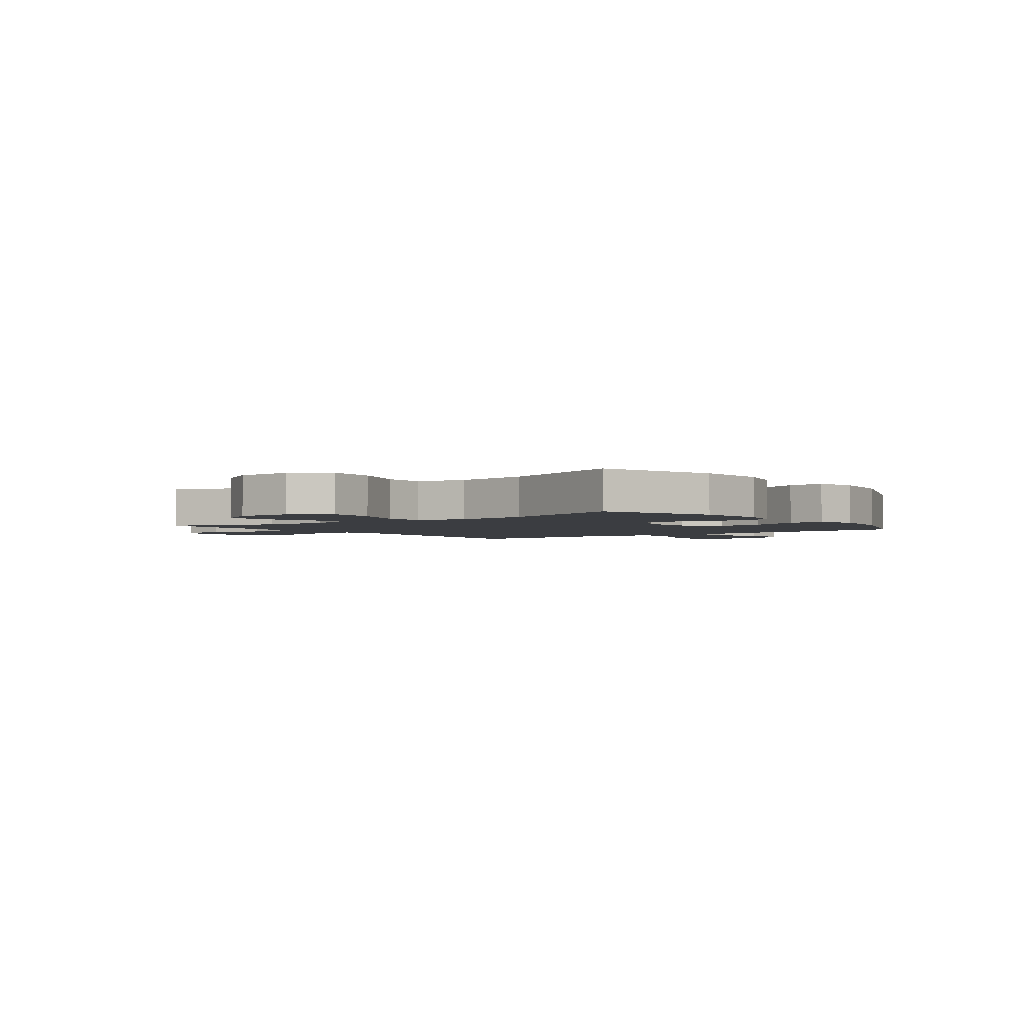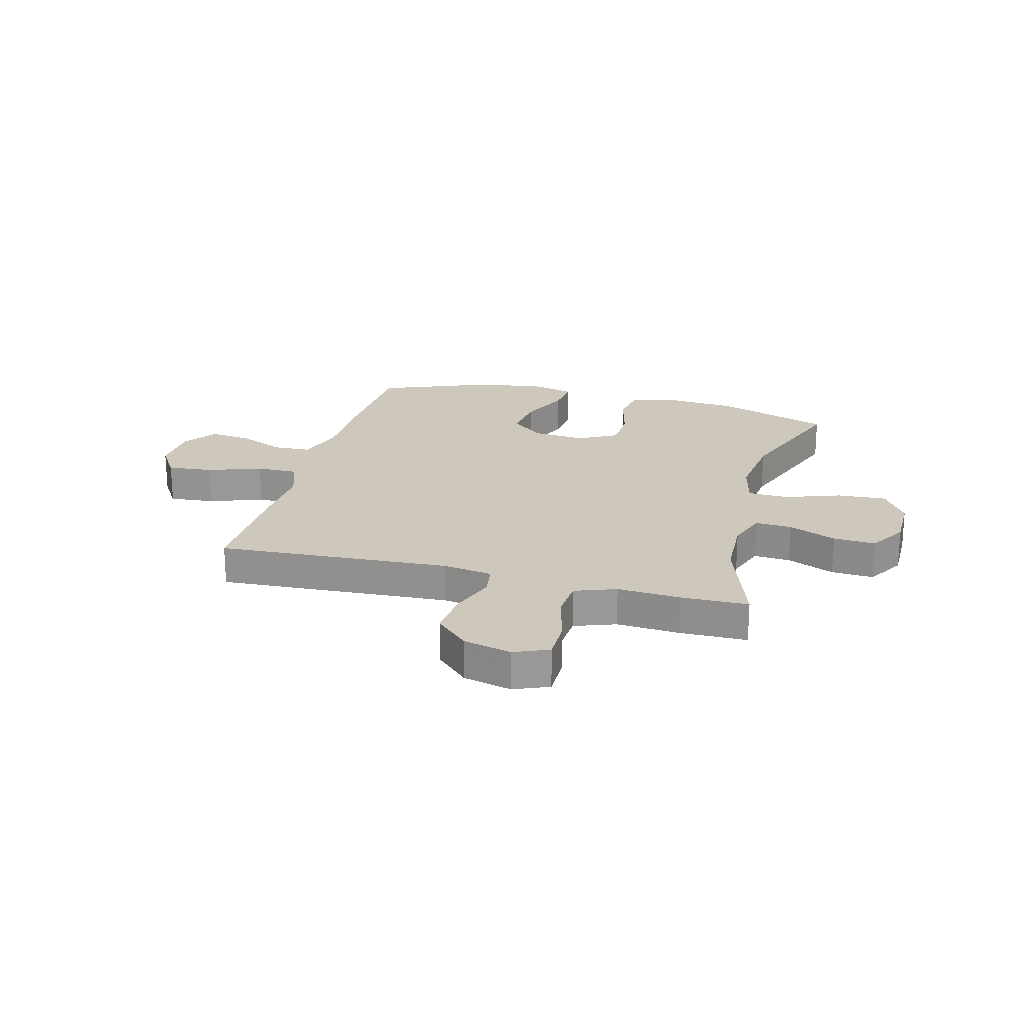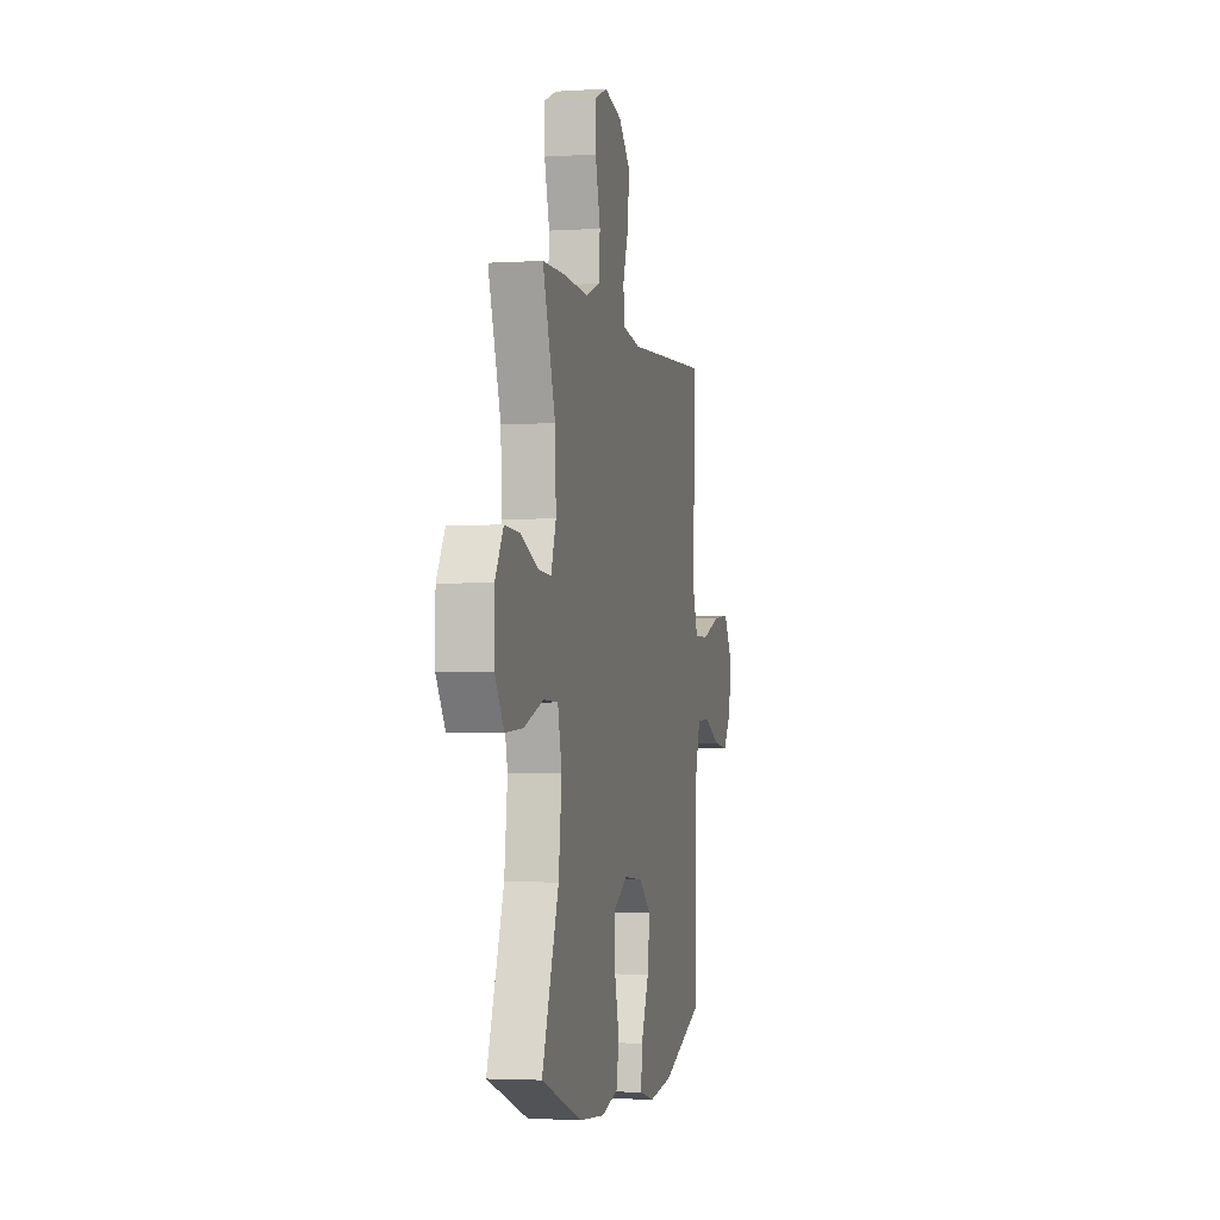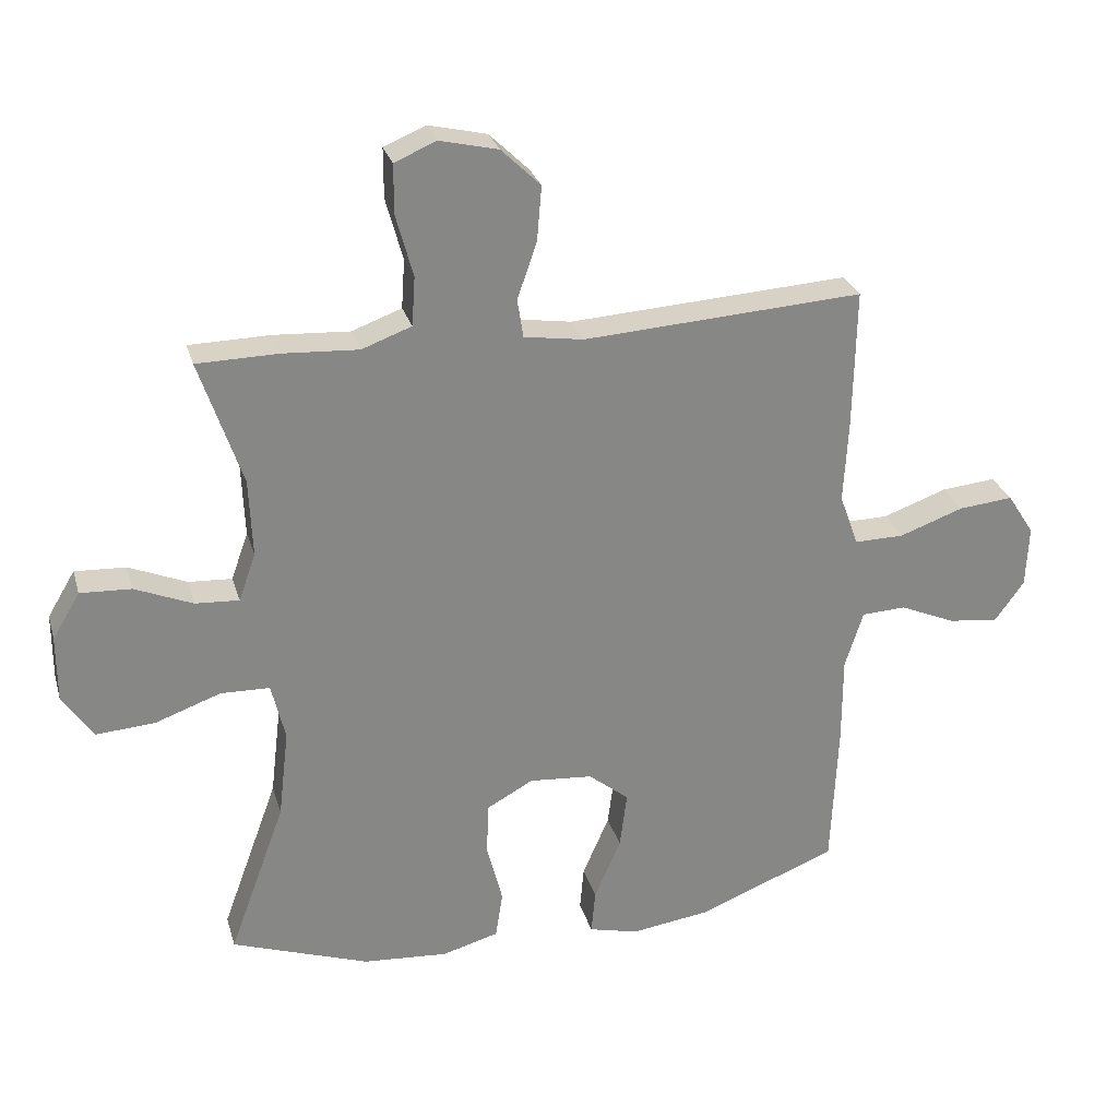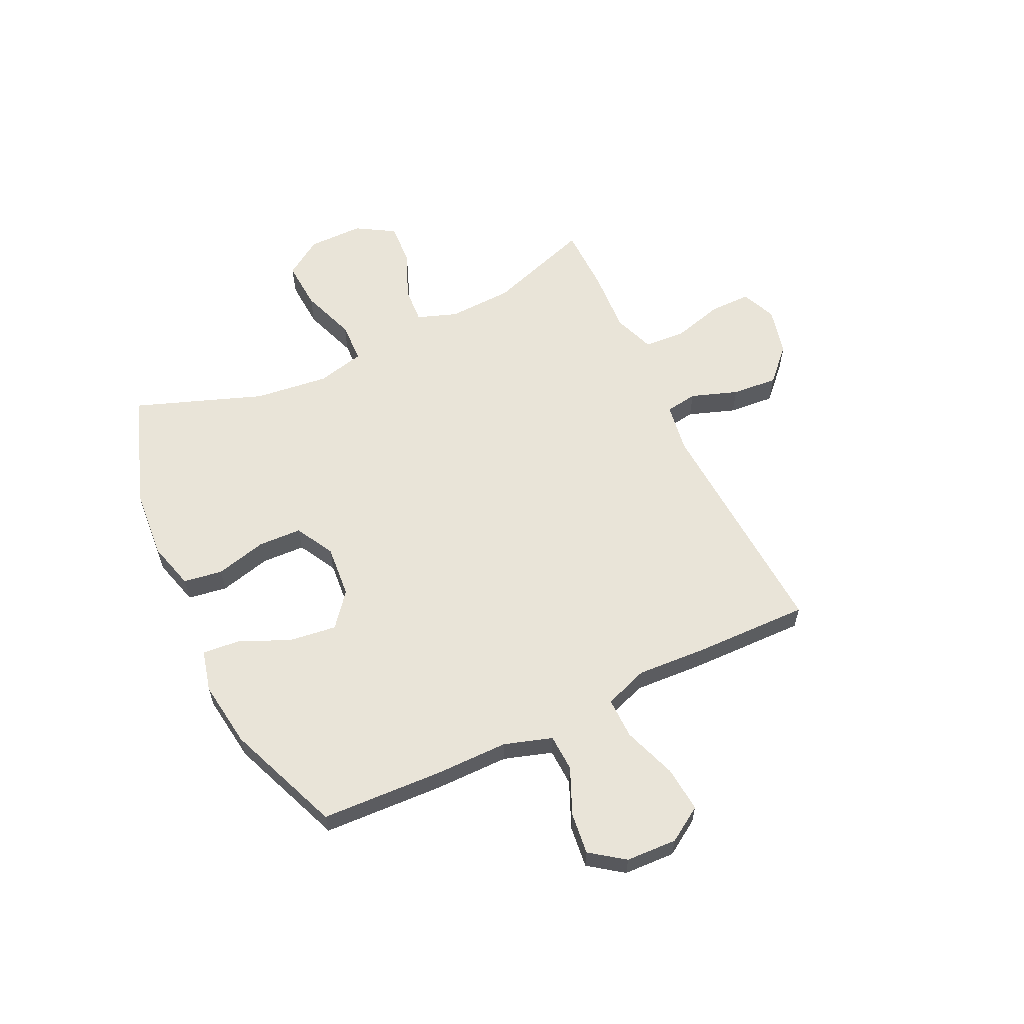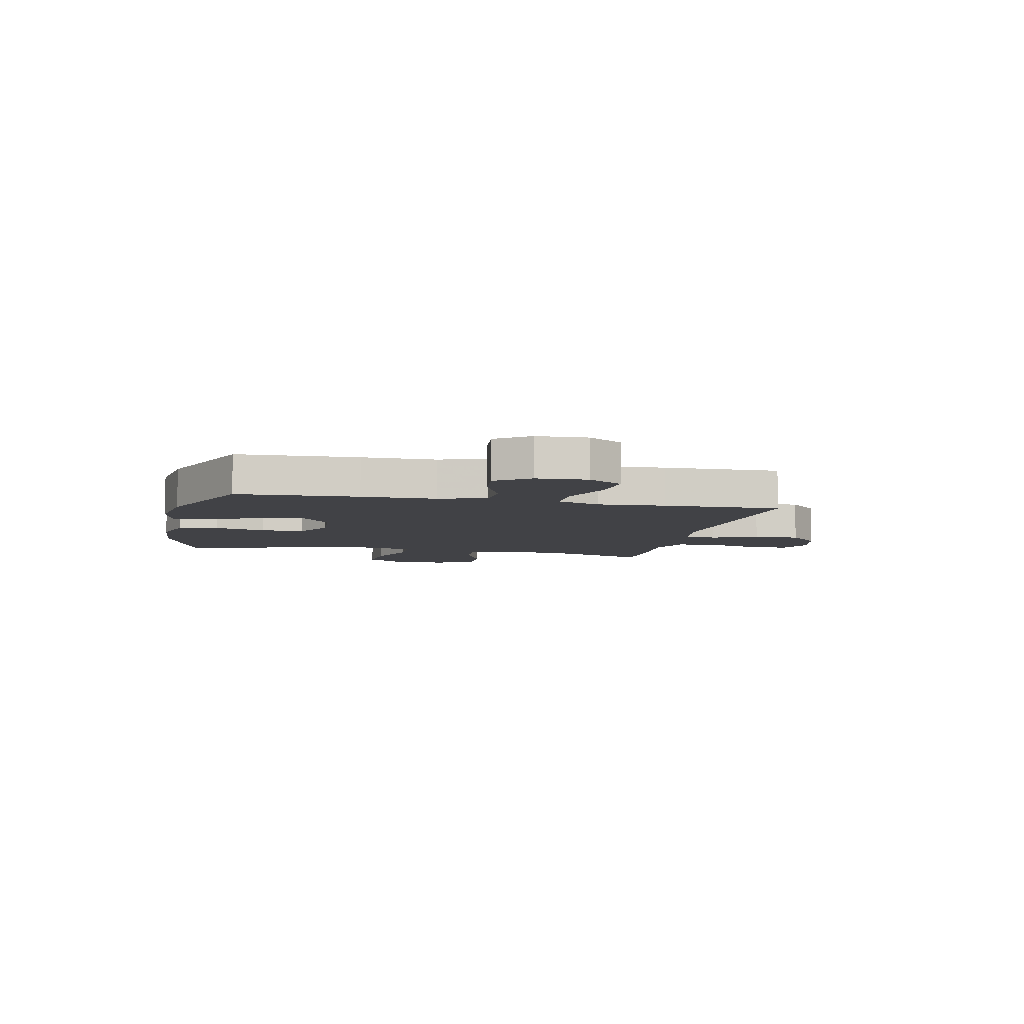
<metadata>
{"format":"obj","ext":"obj","renderer":"f3d","projection":"perspective","resolution":1024,"background":"white","views":[{"elev":-2.6,"azim":127.2,"up":"+Y"},{"elev":21.8,"azim":14.9,"up":"+Y"},{"elev":-2.9,"azim":102.4,"up":"+Z"},{"elev":27.7,"azim":164.8,"up":"+Z"},{"elev":60.0,"azim":-115.4,"up":"+Y"},{"elev":-6.6,"azim":-102.3,"up":"+Y"}]}
</metadata>
<code>
v 0.5 0.07 0.5
v 0.435 0.07 0.307
v 0.43 0.07 0.188
v 0.456 0.07 0.115
v 0.523 0.07 0.119
v 0.611 0.07 0.156
v 0.689 0.07 0.16
v 0.731 0.07 0.09
v 0.731 0.07 -0.012
v 0.685 0.07 -0.081
v 0.595 0.07 -0.075
v 0.494 0.07 -0.039
v 0.419 0.07 -0.041
v 0.398 0.07 -0.129
v 0.414 0.07 -0.265
v 0.5 0.07 -0.5
v 0.29 0.07 -0.574
v 0.16 0.07 -0.584
v 0.073 0.07 -0.56
v 0.062 0.07 -0.488
v 0.086 0.07 -0.394
v 0.083 0.07 -0.314
v 0.012 0.07 -0.275
v -0.085 0.07 -0.283
v -0.147 0.07 -0.333
v -0.136 0.07 -0.42
v -0.095 0.07 -0.514
v -0.089 0.07 -0.582
v -0.165 0.07 -0.601
v -0.288 0.07 -0.584
v -0.5 0.07 -0.5
v -0.51 0.07 -0.277
v -0.51 0.07 -0.141
v -0.538 0.07 -0.053
v -0.606 0.07 -0.05
v -0.691 0.07 -0.087
v -0.768 0.07 -0.096
v -0.813 0.07 -0.034
v -0.817 0.07 0.06
v -0.776 0.07 0.124
v -0.692 0.07 0.116
v -0.594 0.07 0.081
v -0.518 0.07 0.08
v -0.489 0.07 0.16
v -0.496 0.07 0.285
v -0.5 0.07 0.5
v -0.071 0.07 0.474
v 0.02 0.07 0.488
v 0.029 0.07 0.547
v -0.001 0.07 0.633
v -0.008 0.07 0.717
v 0.052 0.07 0.775
v 0.141 0.07 0.796
v 0.205 0.07 0.769
v 0.205 0.07 0.693
v 0.179 0.07 0.598
v 0.184 0.07 0.523
v 0.26 0.07 0.495
v 0.376 0.07 0.502
v 0.5 0 0.5
v 0.435 0 0.307
v 0.43 0 0.188
v 0.456 0 0.115
v 0.523 0 0.119
v 0.611 0 0.156
v 0.689 0 0.16
v 0.731 0 0.09
v 0.731 0 -0.012
v 0.685 0 -0.081
v 0.595 0 -0.075
v 0.494 0 -0.039
v 0.419 0 -0.041
v 0.398 0 -0.129
v 0.414 0 -0.265
v 0.5 0 -0.5
v 0.29 0 -0.574
v 0.16 0 -0.584
v 0.073 0 -0.56
v 0.062 0 -0.488
v 0.086 0 -0.394
v 0.083 0 -0.314
v 0.012 0 -0.275
v -0.085 0 -0.283
v -0.147 0 -0.333
v -0.136 0 -0.42
v -0.095 0 -0.514
v -0.089 0 -0.582
v -0.165 0 -0.601
v -0.288 0 -0.584
v -0.5 0 -0.5
v -0.51 0 -0.277
v -0.51 0 -0.141
v -0.538 0 -0.053
v -0.606 0 -0.05
v -0.691 0 -0.087
v -0.768 0 -0.096
v -0.813 0 -0.034
v -0.817 0 0.06
v -0.776 0 0.124
v -0.692 0 0.116
v -0.594 0 0.081
v -0.518 0 0.08
v -0.489 0 0.16
v -0.496 0 0.285
v -0.5 0 0.5
v -0.071 0 0.474
v 0.02 0 0.488
v 0.029 0 0.547
v -0.001 0 0.633
v -0.008 0 0.717
v 0.052 0 0.775
v 0.141 0 0.796
v 0.205 0 0.769
v 0.205 0 0.693
v 0.179 0 0.598
v 0.184 0 0.523
v 0.26 0 0.495
v 0.376 0 0.502
f 58 59 1 2
f 57 58 2 3
f 53 54 55 56
f 53 56 57
f 52 53 57
f 49 50 51 52
f 49 52 57
f 48 49 57 3
f 44 45 46 47
f 43 44 47 48
f 39 40 41 42
f 39 42 43
f 38 39 43
f 35 36 37 38
f 34 35 38 43
f 33 34 43 48
f 26 27 28 29
f 25 26 29 30
f 18 19 20 21
f 18 21 22
f 15 16 17 18
f 14 15 18 22
f 13 14 22 23
f 9 10 11 12
f 9 12 13
f 8 9 13
f 5 6 7 8
f 4 5 8 13
f 25 30 31 32
f 24 25 32 33
f 23 24 33 48
f 13 23 48
f 3 4 13 48
f 61 60 118 117
f 62 61 117 116
f 115 114 113 112
f 116 115 112
f 116 112 111
f 111 110 109 108
f 116 111 108
f 62 116 108 107
f 106 105 104 103
f 107 106 103 102
f 101 100 99 98
f 102 101 98
f 102 98 97
f 97 96 95 94
f 102 97 94 93
f 107 102 93 92
f 88 87 86 85
f 89 88 85 84
f 80 79 78 77
f 81 80 77
f 77 76 75 74
f 81 77 74 73
f 82 81 73 72
f 71 70 69 68
f 72 71 68
f 72 68 67
f 67 66 65 64
f 72 67 64 63
f 91 90 89 84
f 92 91 84 83
f 107 92 83 82
f 107 82 72
f 107 72 63 62
f 1 60 61 2
f 2 61 62 3
f 3 62 63 4
f 4 63 64 5
f 5 64 65 6
f 6 65 66 7
f 7 66 67 8
f 8 67 68 9
f 9 68 69 10
f 10 69 70 11
f 11 70 71 12
f 12 71 72 13
f 13 72 73 14
f 14 73 74 15
f 15 74 75 16
f 16 75 76 17
f 17 76 77 18
f 18 77 78 19
f 19 78 79 20
f 20 79 80 21
f 21 80 81 22
f 22 81 82 23
f 23 82 83 24
f 24 83 84 25
f 25 84 85 26
f 26 85 86 27
f 27 86 87 28
f 28 87 88 29
f 29 88 89 30
f 30 89 90 31
f 31 90 91 32
f 32 91 92 33
f 33 92 93 34
f 34 93 94 35
f 35 94 95 36
f 36 95 96 37
f 37 96 97 38
f 38 97 98 39
f 39 98 99 40
f 40 99 100 41
f 41 100 101 42
f 42 101 102 43
f 43 102 103 44
f 44 103 104 45
f 45 104 105 46
f 46 105 106 47
f 47 106 107 48
f 48 107 108 49
f 49 108 109 50
f 50 109 110 51
f 51 110 111 52
f 52 111 112 53
f 53 112 113 54
f 54 113 114 55
f 55 114 115 56
f 56 115 116 57
f 57 116 117 58
f 58 117 118 59
f 59 118 60 1

</code>
